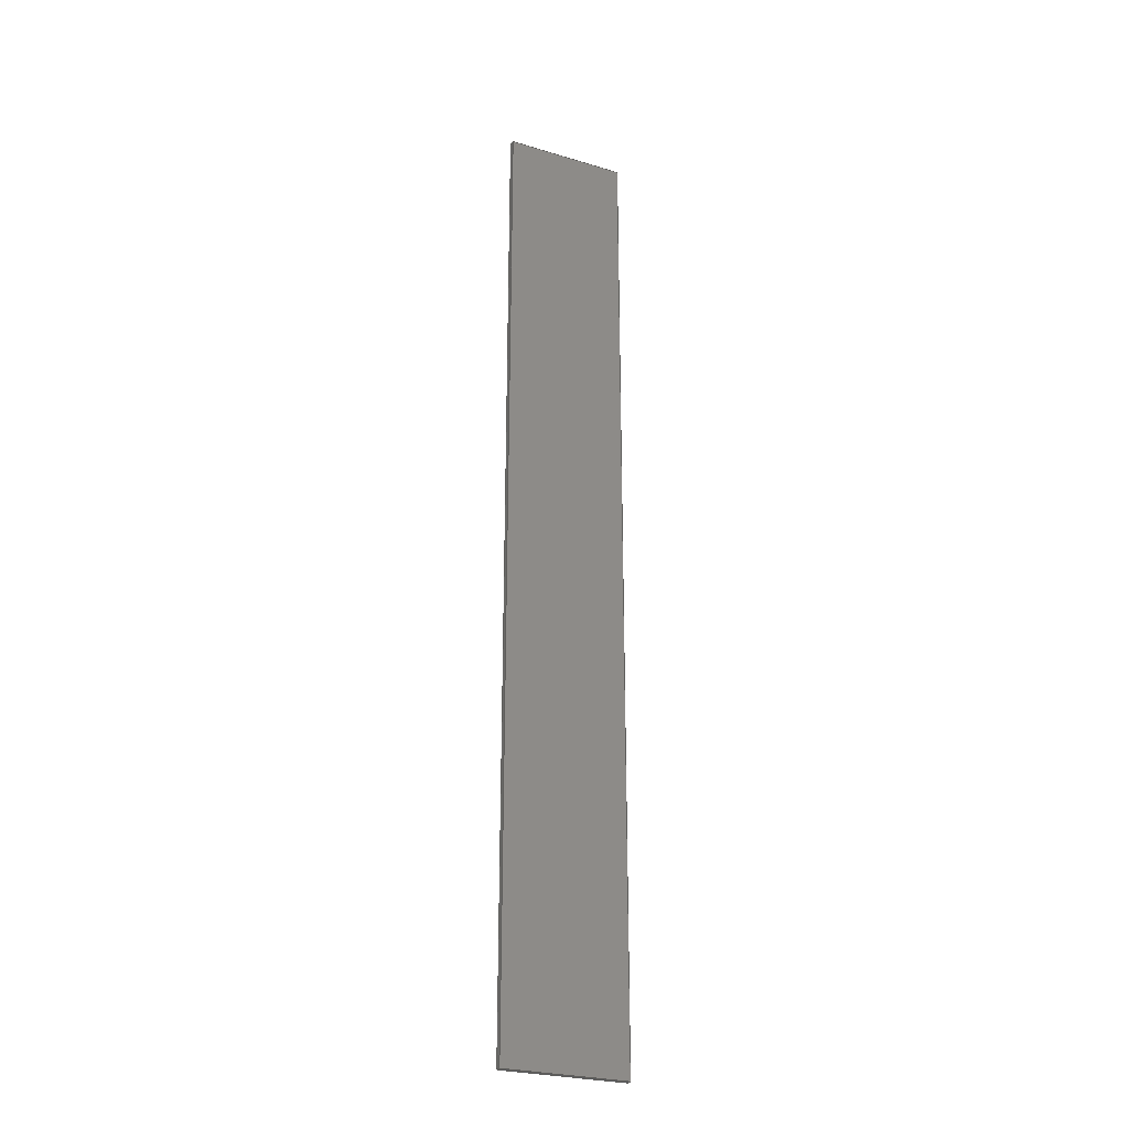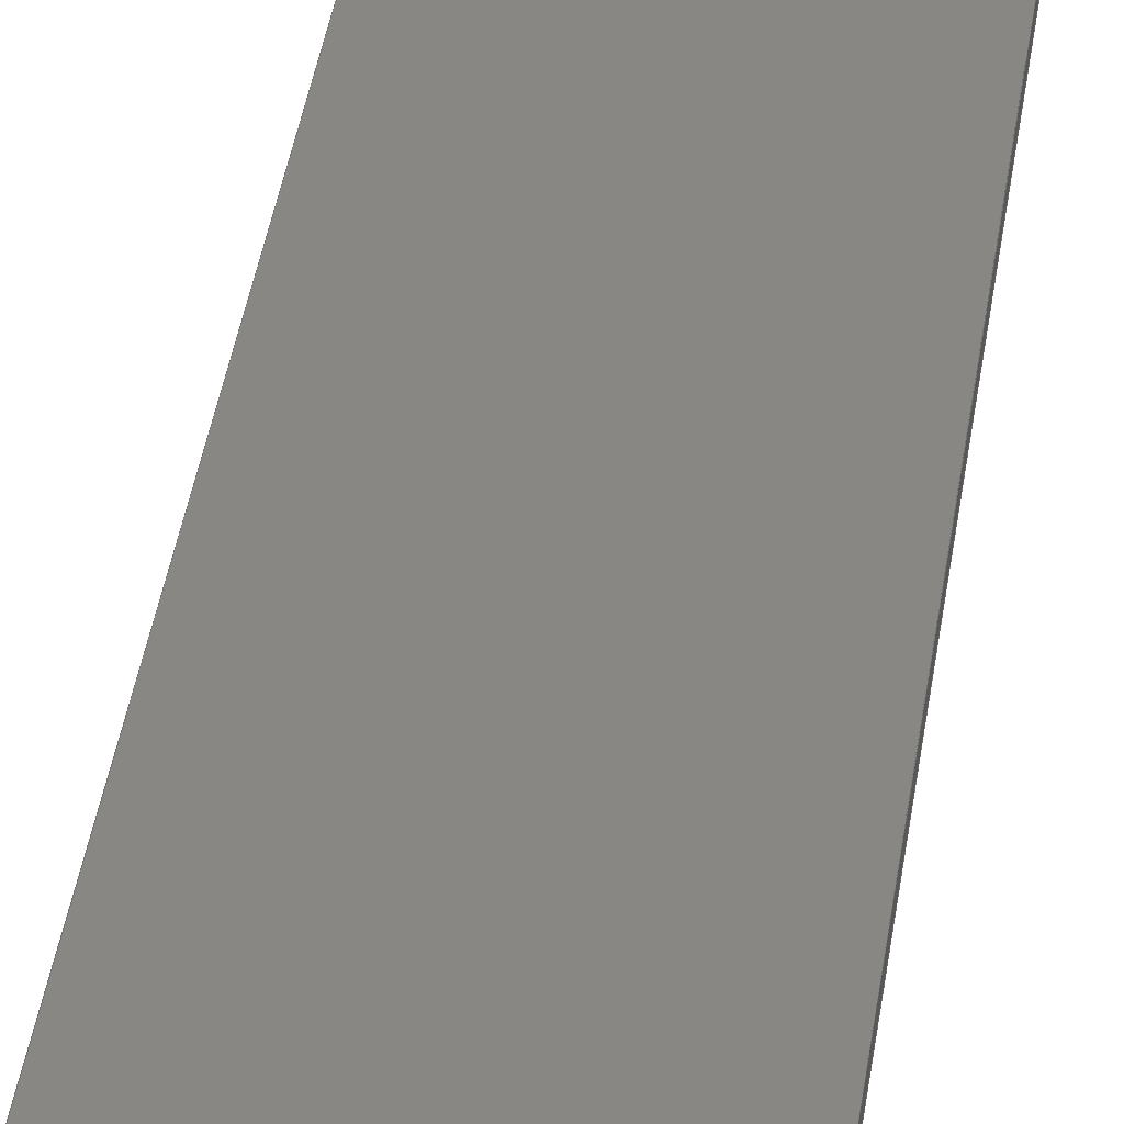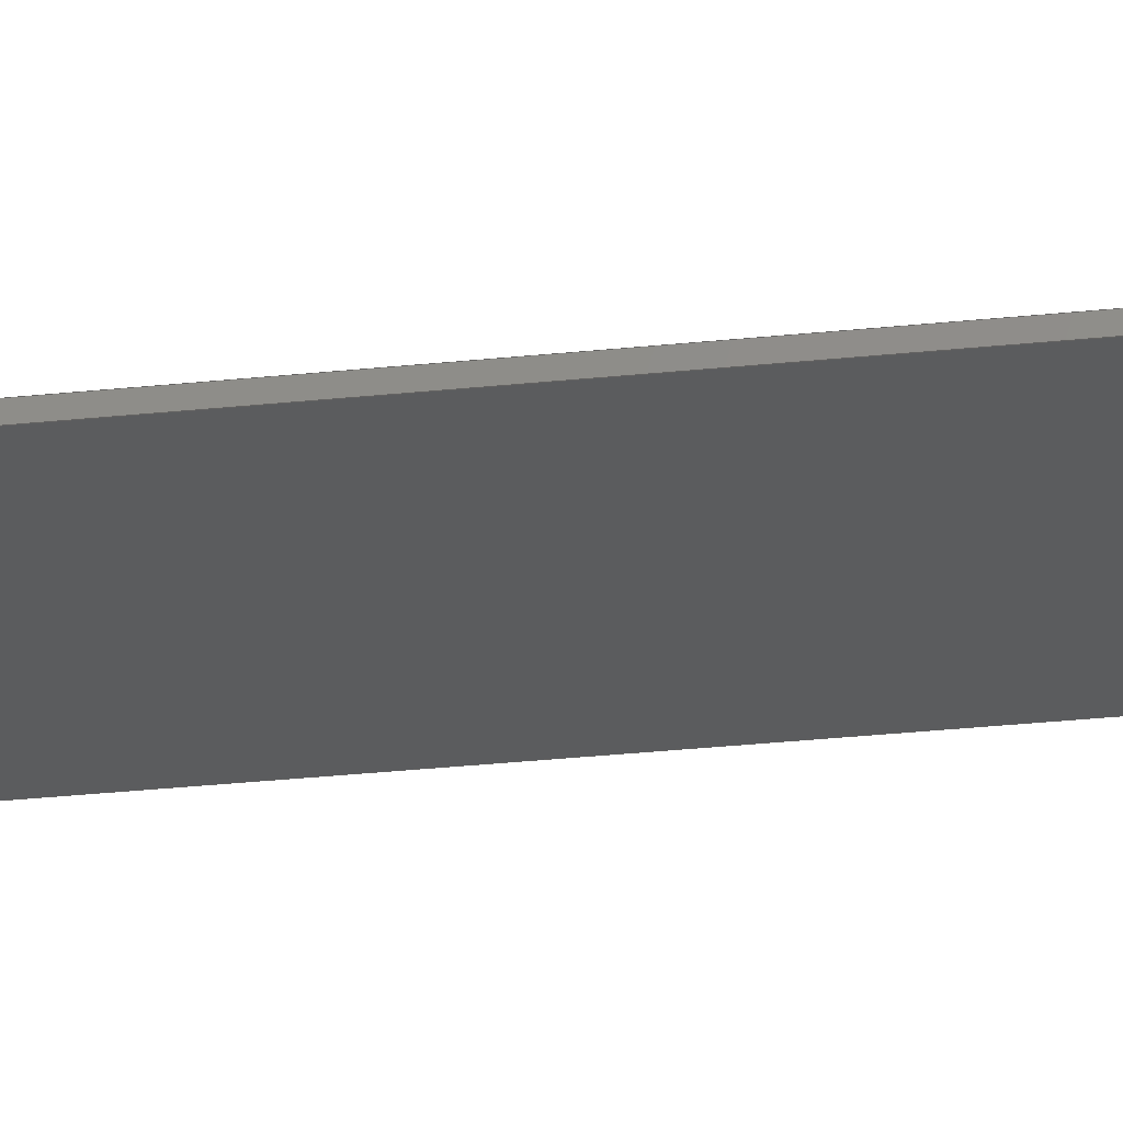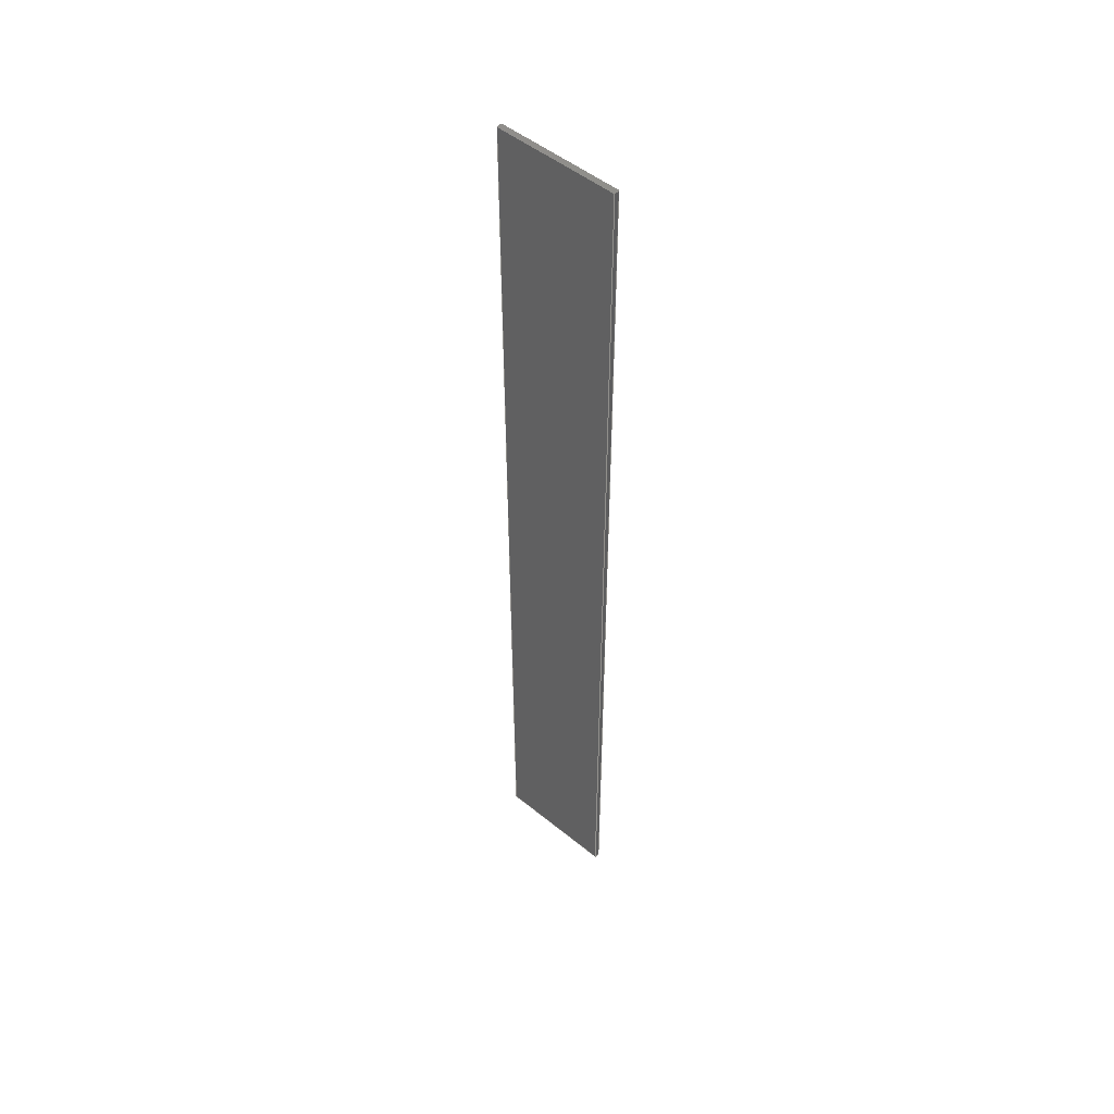
<metadata>
{"format":"step","ext":"stp","renderer":"f3d","projection":"perspective","resolution":1024,"background":"white","views":[{"elev":-26.6,"azim":-25.2,"up":"+Z"},{"elev":25.8,"azim":5.6,"up":"+Y"},{"elev":-29.0,"azim":-80.9,"up":"+Y"},{"elev":50.1,"azim":-138.2,"up":"+Z"}]}
</metadata>
<code>
ISO-10303-21;
DATA;
#1=MECHANICAL_DESIGN_GEOMETRIC_PRESENTATION_REPRESENTATION(' ',(#7),#6);
#2=PRODUCT_DEFINITION_CONTEXT('',#8,'design');
#3=APPLICATION_PROTOCOL_DEFINITION('INTERNATIONAL STANDARD','automotive_design',1994,#8);
#4=PRODUCT_CATEGORY_RELATIONSHIP('NONE','NONE',#9,#10);
#5=SHAPE_DEFINITION_REPRESENTATION(#11,#12);
#6= (GEOMETRIC_REPRESENTATION_CONTEXT(3)GLOBAL_UNCERTAINTY_ASSIGNED_CONTEXT((#13))GLOBAL_UNIT_ASSIGNED_CONTEXT((#14,#15,#16))REPRESENTATION_CONTEXT('NONE','WORKSPACE'));
#7=STYLED_ITEM('',(#17),#18);
#8=APPLICATION_CONTEXT(' ');
#9=PRODUCT_CATEGORY('part','NONE');
#10=PRODUCT_RELATED_PRODUCT_CATEGORY('detail',' ',(#19));
#11=PRODUCT_DEFINITION_SHAPE('NONE','NONE',#20);
#12=ADVANCED_BREP_SHAPE_REPRESENTATION('Fractionated Dipole/FractionatedDipole|PCB',(#18,#21),#6);
#13=UNCERTAINTY_MEASURE_WITH_UNIT(LENGTH_MEASURE(1e-06),#14,'','');
#14= (CONVERSION_BASED_UNIT('MILLIMETRE',#22)LENGTH_UNIT()NAMED_UNIT(#23));
#15= (NAMED_UNIT(#24)PLANE_ANGLE_UNIT()SI_UNIT($,.RADIAN.));
#16= (NAMED_UNIT(#24)SOLID_ANGLE_UNIT()SI_UNIT($,.STERADIAN.));
#17=PRESENTATION_STYLE_ASSIGNMENT((#25));
#18=MANIFOLD_SOLID_BREP('Fractionated Dipole/FractionatedDipole|PCB',#26);
#19=PRODUCT('Fractionated Dipole/FractionatedDipole|PCB','','PART--DESC',(#27));
#20=PRODUCT_DEFINITION('','NONE',#28,#2);
#21=AXIS2_PLACEMENT_3D('',#29,#30,#31);
#22=LENGTH_MEASURE_WITH_UNIT(LENGTH_MEASURE(1),#32);
#23=DIMENSIONAL_EXPONENTS(1,0,0,0,0,0,0);
#24=DIMENSIONAL_EXPONENTS(0,0,0,0,0,0,0);
#25=SURFACE_STYLE_USAGE(.BOTH.,#33);
#26=CLOSED_SHELL('',(#34,#35,#36,#37,#38,#39));
#27=PRODUCT_CONTEXT('',#8,'mechanical');
#28=PRODUCT_DEFINITION_FORMATION_WITH_SPECIFIED_SOURCE(' ','NONE',#19,.NOT_KNOWN.);
#29=CARTESIAN_POINT('',(0,0,0));
#30=DIRECTION('',(0,0,1));
#31=DIRECTION('',(1,0,0));
#32= (NAMED_UNIT(#23)LENGTH_UNIT()SI_UNIT(.MILLI.,.METRE.));
#33=SURFACE_SIDE_STYLE('',(#40));
#34=ADVANCED_FACE('',(#41),#42,.F.);
#35=ADVANCED_FACE('',(#43),#44,.T.);
#36=ADVANCED_FACE('',(#45),#46,.F.);
#37=ADVANCED_FACE('',(#47),#48,.F.);
#38=ADVANCED_FACE('',(#49),#50,.F.);
#39=ADVANCED_FACE('',(#51),#52,.F.);
#40=SURFACE_STYLE_FILL_AREA(#53);
#41=FACE_OUTER_BOUND('',#54,.T.);
#42=PLANE('',#55);
#43=FACE_OUTER_BOUND('',#56,.T.);
#44=PLANE('',#57);
#45=FACE_OUTER_BOUND('',#58,.T.);
#46=PLANE('',#59);
#47=FACE_OUTER_BOUND('',#60,.T.);
#48=PLANE('',#61);
#49=FACE_OUTER_BOUND('',#62,.T.);
#50=PLANE('',#63);
#51=FACE_OUTER_BOUND('',#64,.T.);
#52=PLANE('',#65);
#53=FILL_AREA_STYLE('',(#66));
#54=EDGE_LOOP('',(#67,#68,#69,#70));
#55=AXIS2_PLACEMENT_3D('',#71,#72,#73);
#56=EDGE_LOOP('',(#74,#75,#76,#77));
#57=AXIS2_PLACEMENT_3D('',#78,#79,#80);
#58=EDGE_LOOP('',(#81,#82,#83,#84));
#59=AXIS2_PLACEMENT_3D('',#85,#86,#87);
#60=EDGE_LOOP('',(#88,#89,#90,#91));
#61=AXIS2_PLACEMENT_3D('',#92,#93,#94);
#62=EDGE_LOOP('',(#95,#96,#97,#98));
#63=AXIS2_PLACEMENT_3D('',#99,#100,#101);
#64=EDGE_LOOP('',(#102,#103,#104,#105));
#65=AXIS2_PLACEMENT_3D('',#106,#107,#108);
#66=FILL_AREA_STYLE_COLOUR('',#109);
#67=ORIENTED_EDGE('',*,*,#110,.T.);
#68=ORIENTED_EDGE('',*,*,#111,.F.);
#69=ORIENTED_EDGE('',*,*,#112,.F.);
#70=ORIENTED_EDGE('',*,*,#113,.F.);
#71=CARTESIAN_POINT('',(-1.959e-16,271.6,-0.008937));
#72=DIRECTION('',(1.225e-16,-1,0));
#73=DIRECTION('',(0,0,1));
#74=ORIENTED_EDGE('',*,*,#114,.T.);
#75=ORIENTED_EDGE('',*,*,#115,.T.);
#76=ORIENTED_EDGE('',*,*,#116,.T.);
#77=ORIENTED_EDGE('',*,*,#113,.T.);
#78=CARTESIAN_POINT('',(-9.797e-17,270.8,158));
#79=DIRECTION('',(0,0,1));
#80=DIRECTION('',(-1,-1.225e-16,0));
#81=ORIENTED_EDGE('',*,*,#117,.T.);
#82=ORIENTED_EDGE('',*,*,#111,.T.);
#83=ORIENTED_EDGE('',*,*,#118,.T.);
#84=ORIENTED_EDGE('',*,*,#119,.T.);
#85=CARTESIAN_POINT('',(-9.797e-17,270.8,-158));
#86=DIRECTION('',(0,0,1));
#87=DIRECTION('',(-1,-1.225e-16,0));
#88=ORIENTED_EDGE('',*,*,#120,.T.);
#89=ORIENTED_EDGE('',*,*,#118,.F.);
#90=ORIENTED_EDGE('',*,*,#110,.F.);
#91=ORIENTED_EDGE('',*,*,#116,.F.);
#92=CARTESIAN_POINT('',(20,270.8,-0.008937));
#93=DIRECTION('',(-1,-1.225e-16,-0));
#94=DIRECTION('',(0,0,-1));
#95=ORIENTED_EDGE('',*,*,#121,.T.);
#96=ORIENTED_EDGE('',*,*,#119,.F.);
#97=ORIENTED_EDGE('',*,*,#120,.F.);
#98=ORIENTED_EDGE('',*,*,#115,.F.);
#99=CARTESIAN_POINT('',(0,270,-0.008937));
#100=DIRECTION('',(-1.225e-16,1,0));
#101=DIRECTION('',(0,0,-1));
#102=ORIENTED_EDGE('',*,*,#112,.T.);
#103=ORIENTED_EDGE('',*,*,#117,.F.);
#104=ORIENTED_EDGE('',*,*,#121,.F.);
#105=ORIENTED_EDGE('',*,*,#114,.F.);
#106=CARTESIAN_POINT('',(-20,270.8,-0.008937));
#107=DIRECTION('',(1,1.225e-16,-0));
#108=DIRECTION('',(0,0,1));
#109=COLOUR_RGB('',0.94,0.82,0.76);
#110=EDGE_CURVE('',#122,#123,#124,.T.);
#111=EDGE_CURVE('',#125,#123,#126,.T.);
#112=EDGE_CURVE('',#127,#125,#128,.T.);
#113=EDGE_CURVE('',#122,#127,#129,.T.);
#114=EDGE_CURVE('',#127,#130,#131,.T.);
#115=EDGE_CURVE('',#130,#132,#133,.T.);
#116=EDGE_CURVE('',#132,#122,#134,.T.);
#117=EDGE_CURVE('',#135,#125,#136,.T.);
#118=EDGE_CURVE('',#123,#137,#138,.T.);
#119=EDGE_CURVE('',#137,#135,#139,.T.);
#120=EDGE_CURVE('',#132,#137,#140,.T.);
#121=EDGE_CURVE('',#130,#135,#141,.T.);
#122=VERTEX_POINT('',#142);
#123=VERTEX_POINT('',#143);
#124=LINE('',#144,#145);
#125=VERTEX_POINT('',#146);
#126=LINE('',#147,#148);
#127=VERTEX_POINT('',#149);
#128=LINE('',#150,#151);
#129=LINE('',#152,#153);
#130=VERTEX_POINT('',#154);
#131=LINE('',#155,#156);
#132=VERTEX_POINT('',#157);
#133=LINE('',#158,#159);
#134=LINE('',#160,#161);
#135=VERTEX_POINT('',#162);
#136=LINE('',#163,#164);
#137=VERTEX_POINT('',#165);
#138=LINE('',#166,#167);
#139=LINE('',#168,#169);
#140=LINE('',#170,#171);
#141=LINE('',#172,#173);
#142=CARTESIAN_POINT('',(20,271.6,158));
#143=CARTESIAN_POINT('',(20,271.6,-158));
#144=CARTESIAN_POINT('',(20,271.6,-0.008937));
#145=VECTOR('',#174,1);
#146=CARTESIAN_POINT('',(-20,271.6,-158));
#147=CARTESIAN_POINT('',(-1.959e-16,271.6,-158));
#148=VECTOR('',#175,1);
#149=CARTESIAN_POINT('',(-20,271.6,158));
#150=CARTESIAN_POINT('',(-20,271.6,-0.008937));
#151=VECTOR('',#176,1);
#152=CARTESIAN_POINT('',(-1.959e-16,271.6,158));
#153=VECTOR('',#177,1);
#154=CARTESIAN_POINT('',(-20,270,158));
#155=CARTESIAN_POINT('',(-20,270.8,158));
#156=VECTOR('',#178,1);
#157=CARTESIAN_POINT('',(20,270,158));
#158=CARTESIAN_POINT('',(0,270,158));
#159=VECTOR('',#179,1);
#160=CARTESIAN_POINT('',(20,270.8,158));
#161=VECTOR('',#180,1);
#162=CARTESIAN_POINT('',(-20,270,-158));
#163=CARTESIAN_POINT('',(-20,270.8,-158));
#164=VECTOR('',#181,1);
#165=CARTESIAN_POINT('',(20,270,-158));
#166=CARTESIAN_POINT('',(20,270.8,-158));
#167=VECTOR('',#182,1);
#168=CARTESIAN_POINT('',(0,270,-158));
#169=VECTOR('',#183,1);
#170=CARTESIAN_POINT('',(20,270,-0.008937));
#171=VECTOR('',#184,1);
#172=CARTESIAN_POINT('',(-20,270,-0.008937));
#173=VECTOR('',#185,1);
#174=DIRECTION('',(0,0,-1));
#175=DIRECTION('',(1,1.225e-16,0));
#176=DIRECTION('',(0,0,-1));
#177=DIRECTION('',(-1,-1.225e-16,0));
#178=DIRECTION('',(1.225e-16,-1,0));
#179=DIRECTION('',(1,1.225e-16,0));
#180=DIRECTION('',(-1.225e-16,1,0));
#181=DIRECTION('',(-1.225e-16,1,0));
#182=DIRECTION('',(1.225e-16,-1,0));
#183=DIRECTION('',(-1,-1.225e-16,0));
#184=DIRECTION('',(0,0,-1));
#185=DIRECTION('',(0,0,-1));
#186=PRESENTATION_LAYER_ASSIGNMENT('Fractionated Dipole/FR-4 (lossy)','Fractionated Dipole/FR-4 (lossy)',(#18));
ENDSEC;
END-ISO-10303-21;

</code>
